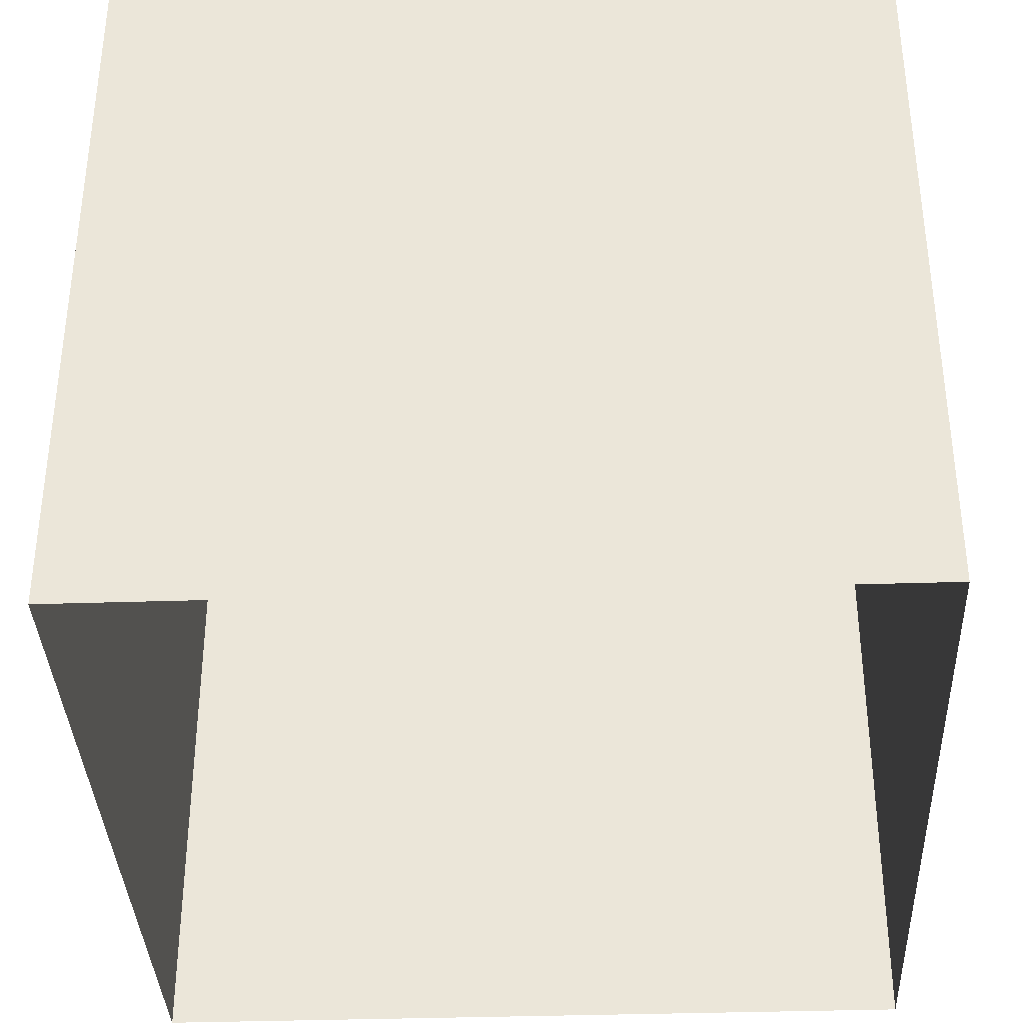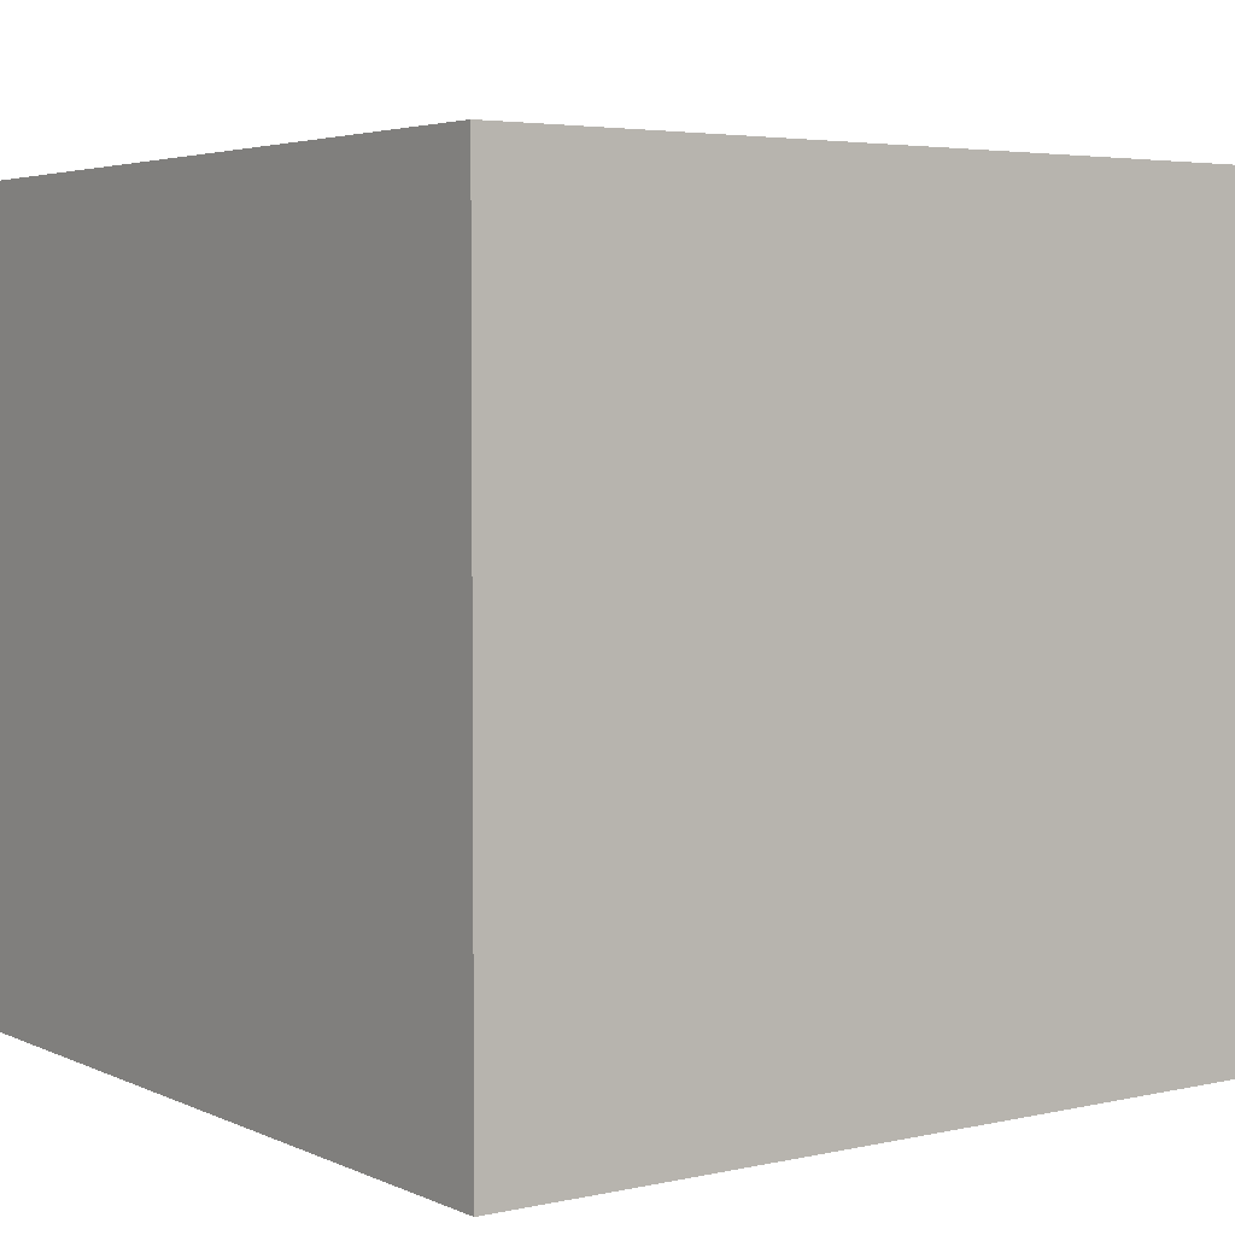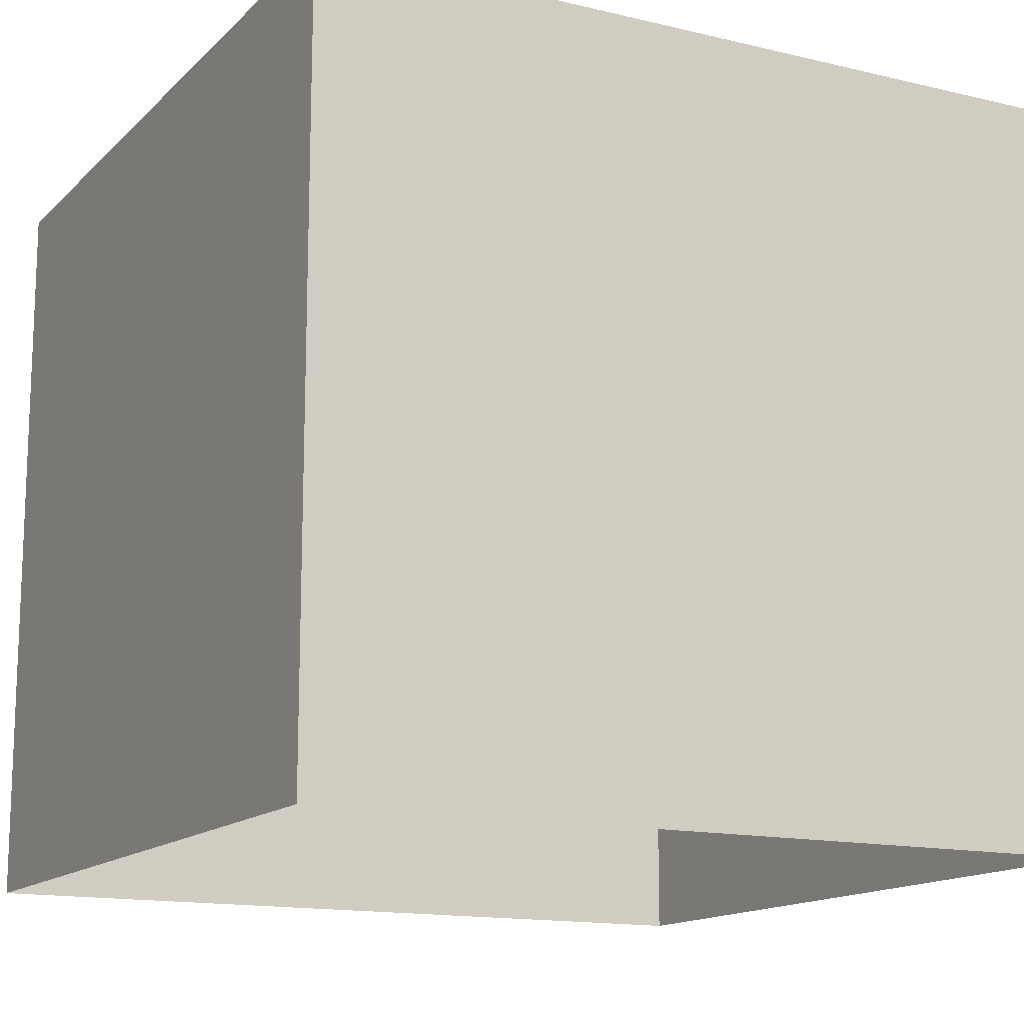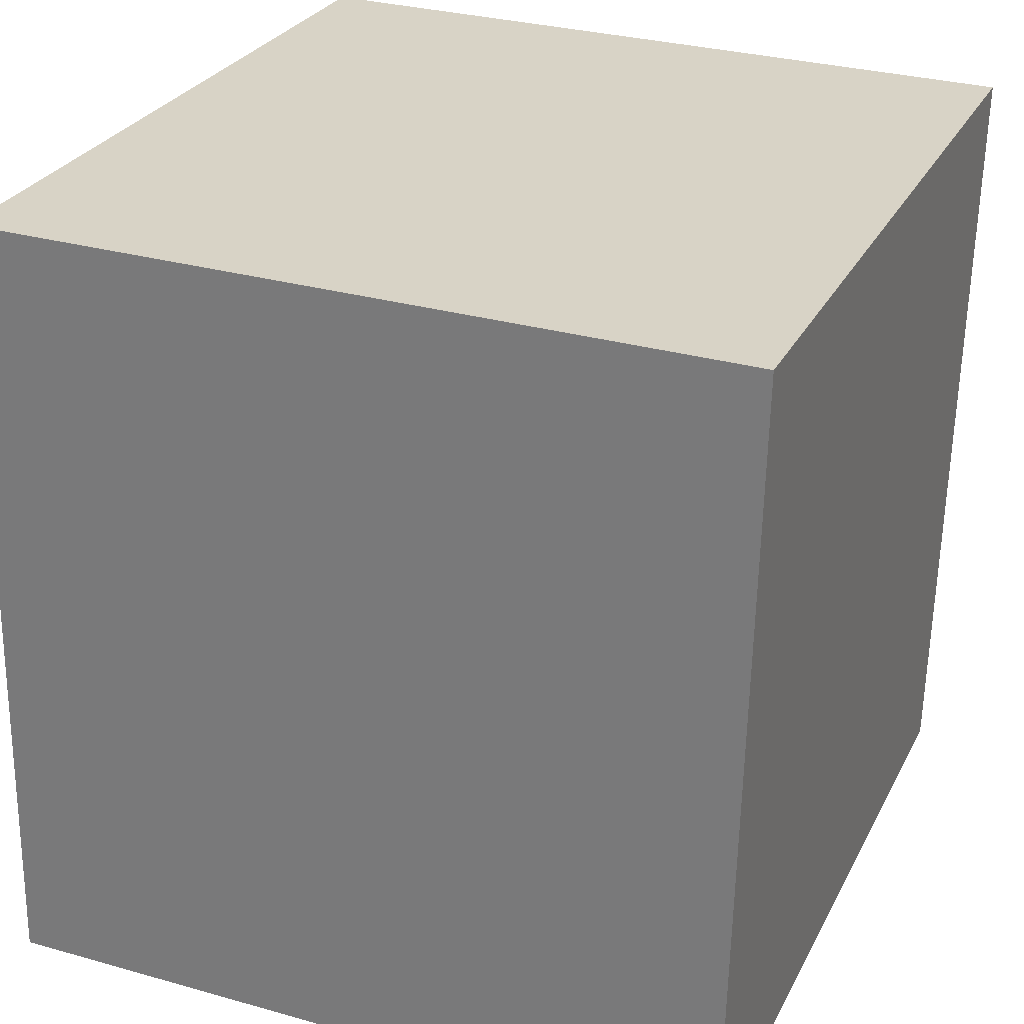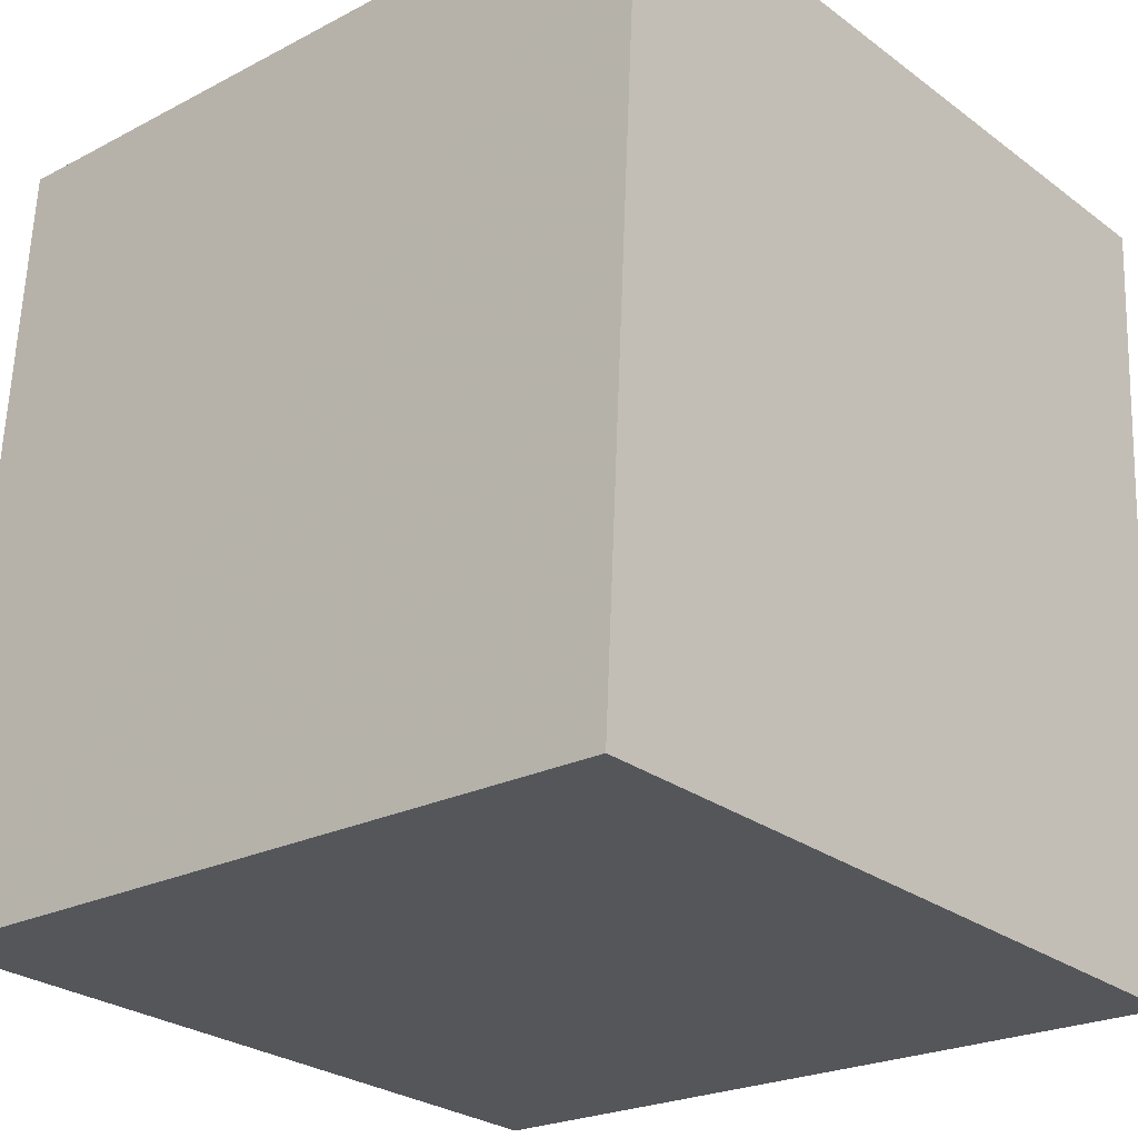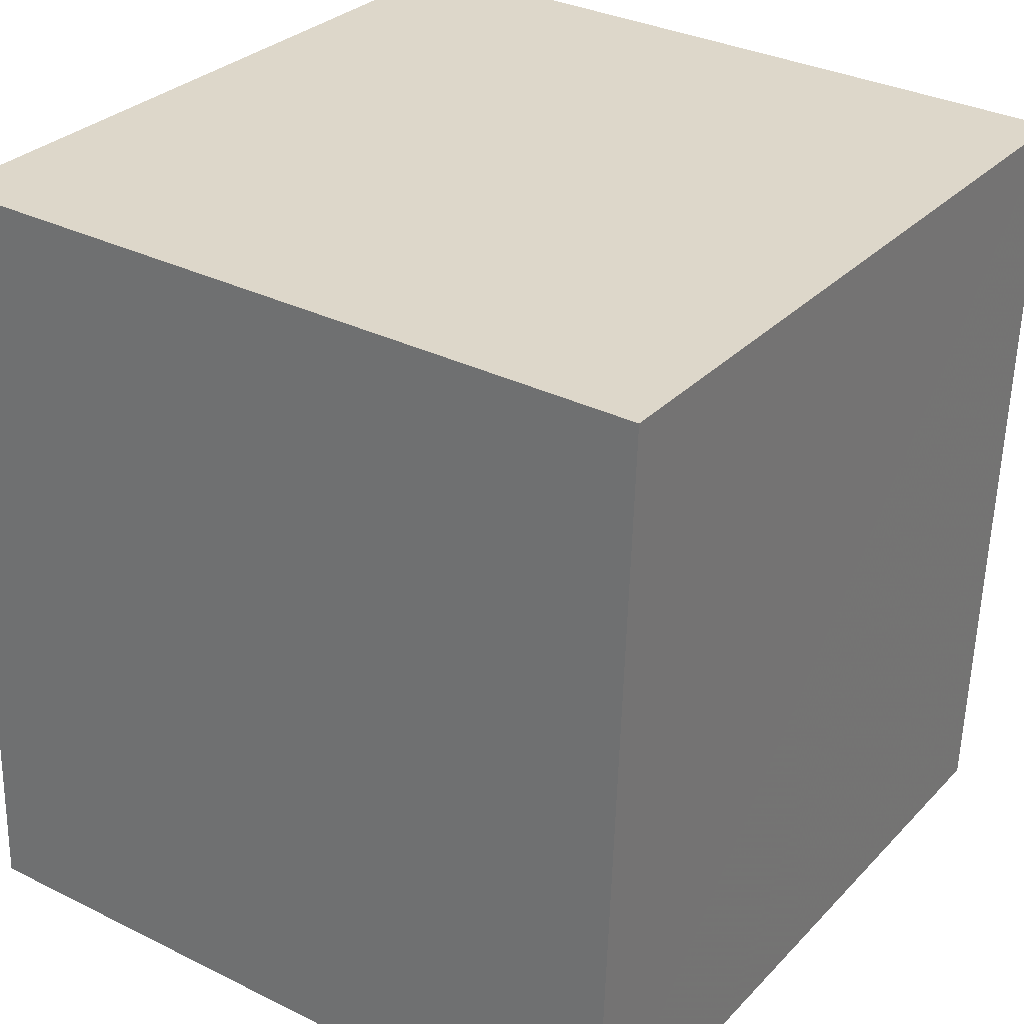
<metadata>
{"format":"obj","ext":"obj","renderer":"f3d","projection":"perspective","resolution":1024,"background":"white","views":[{"elev":-36.3,"azim":-0.3,"up":"+Z"},{"elev":4.1,"azim":-128.3,"up":"+Z"},{"elev":-14.3,"azim":59.5,"up":"+Z"},{"elev":30.7,"azim":-67.8,"up":"+Y"},{"elev":-27.4,"azim":41.3,"up":"+Y"},{"elev":33.0,"azim":-55.7,"up":"+Y"}]}
</metadata>
<code>
v -3.73e+05 -1.039e+05 29.41
v -3.73e+05 -1.039e+05 29.41
v -3.73e+05 -1.039e+05 29.41
v -3.73e+05 -1.039e+05 29.41
v -3.73e+05 -1.039e+05 33.72
v -3.73e+05 -1.039e+05 33.72
v -3.73e+05 -1.039e+05 33.72
v -3.73e+05 -1.039e+05 33.72
f 1 2 3
f 4 1 3
f 5 6 7
f 8 5 7
f 5 2 1
f 5 8 2
f 6 4 3
f 7 6 3
f 6 1 4
f 6 5 1
f 8 3 2
f 8 7 3

</code>
